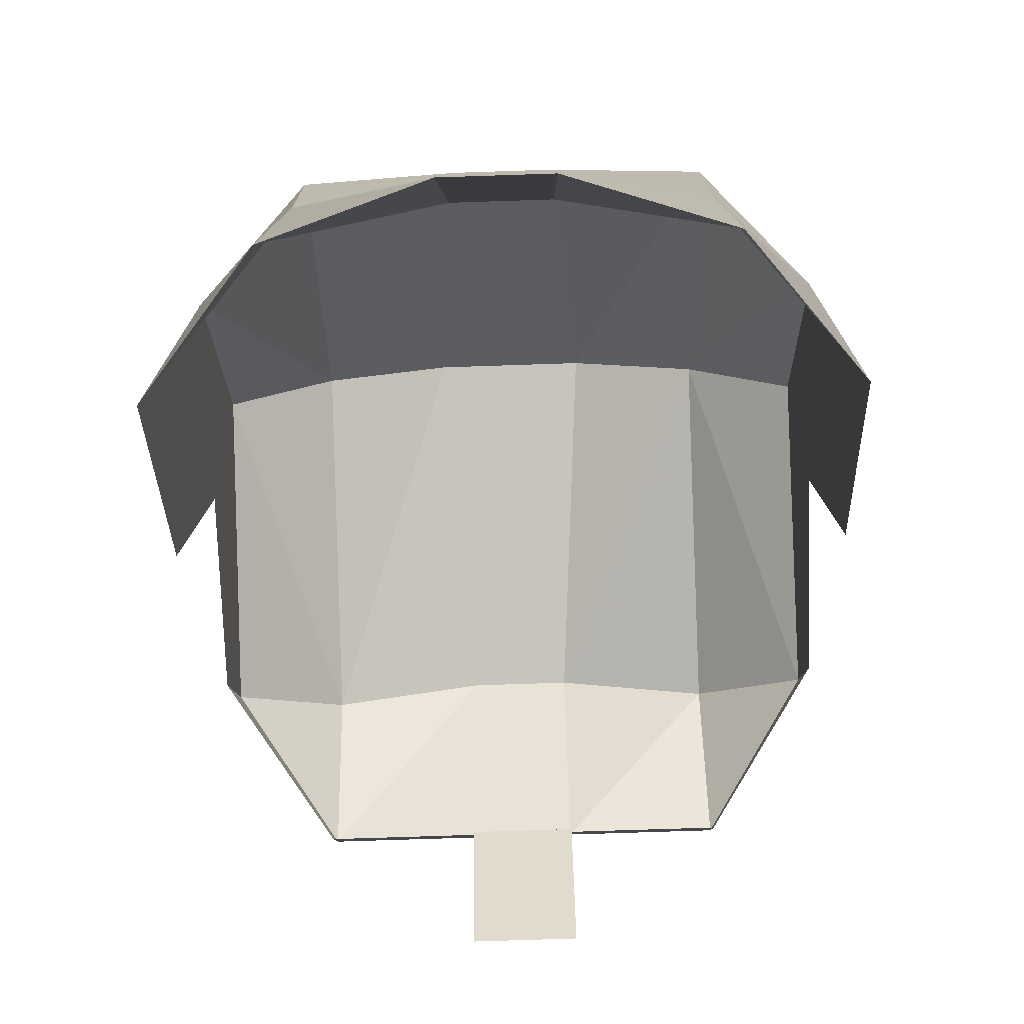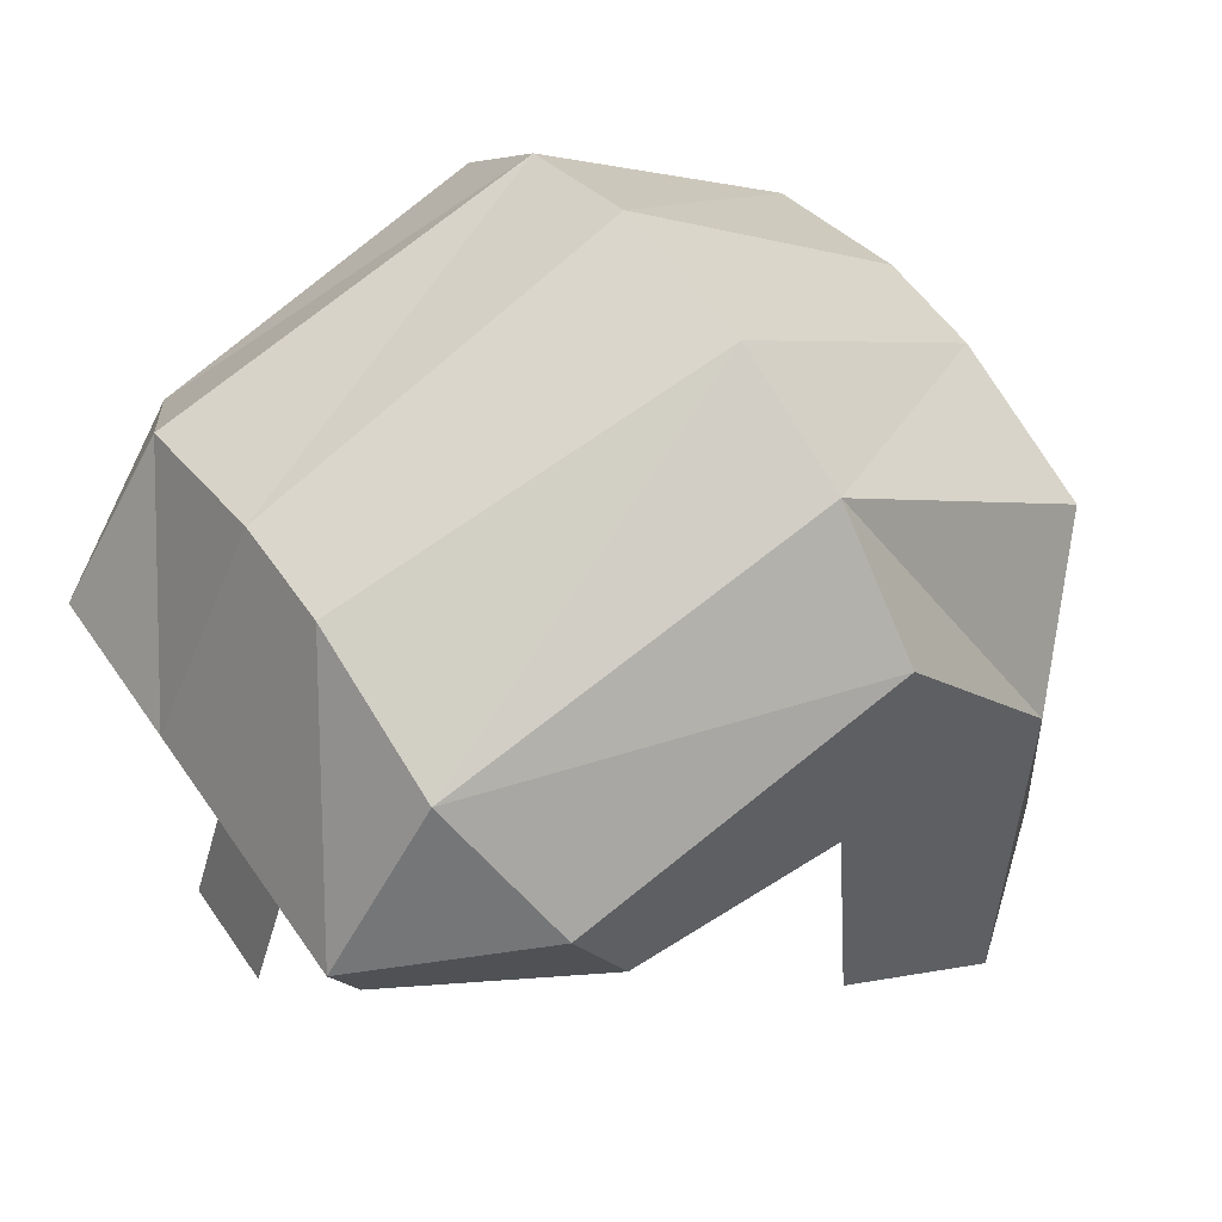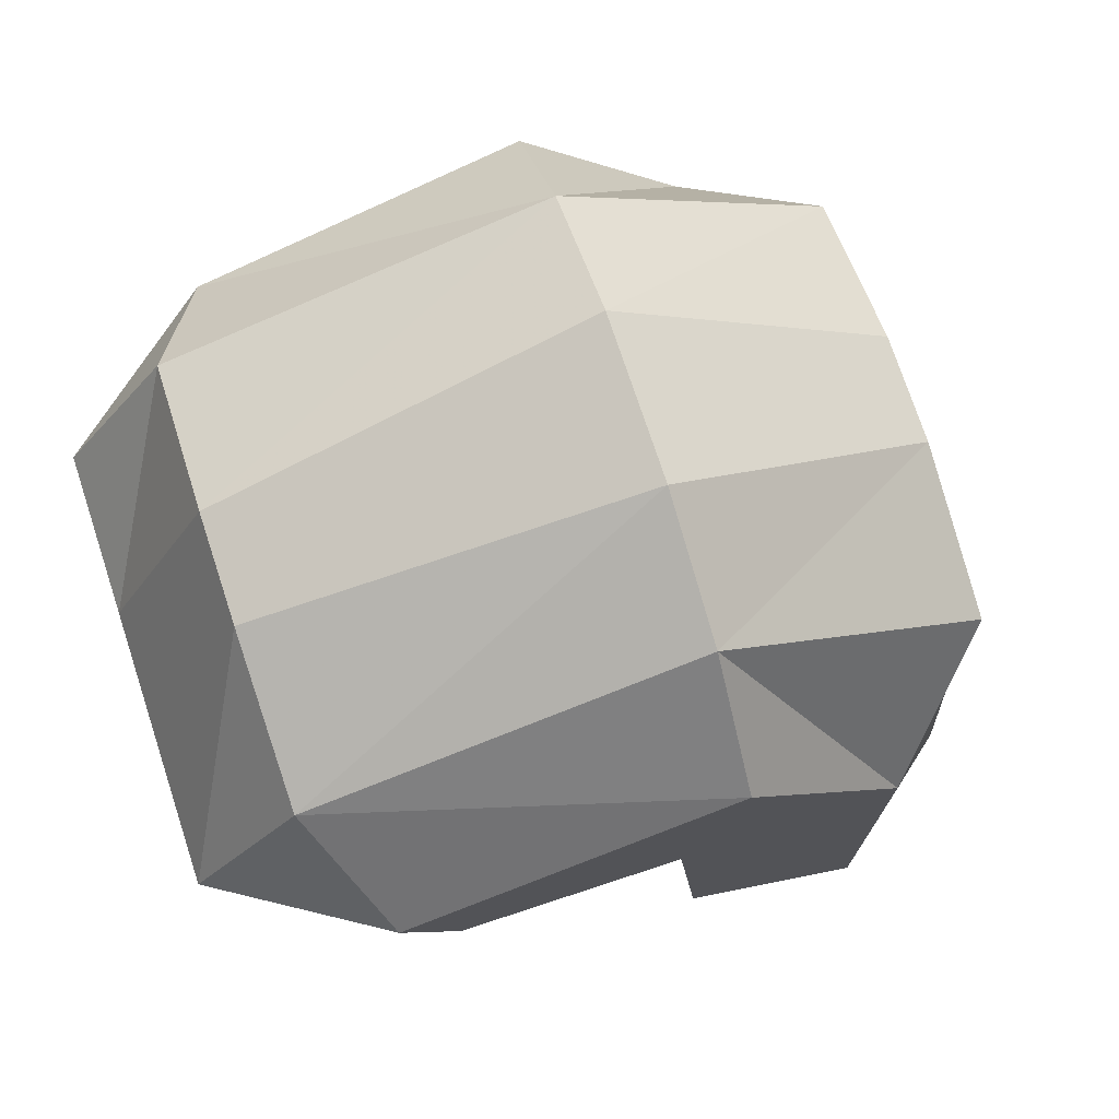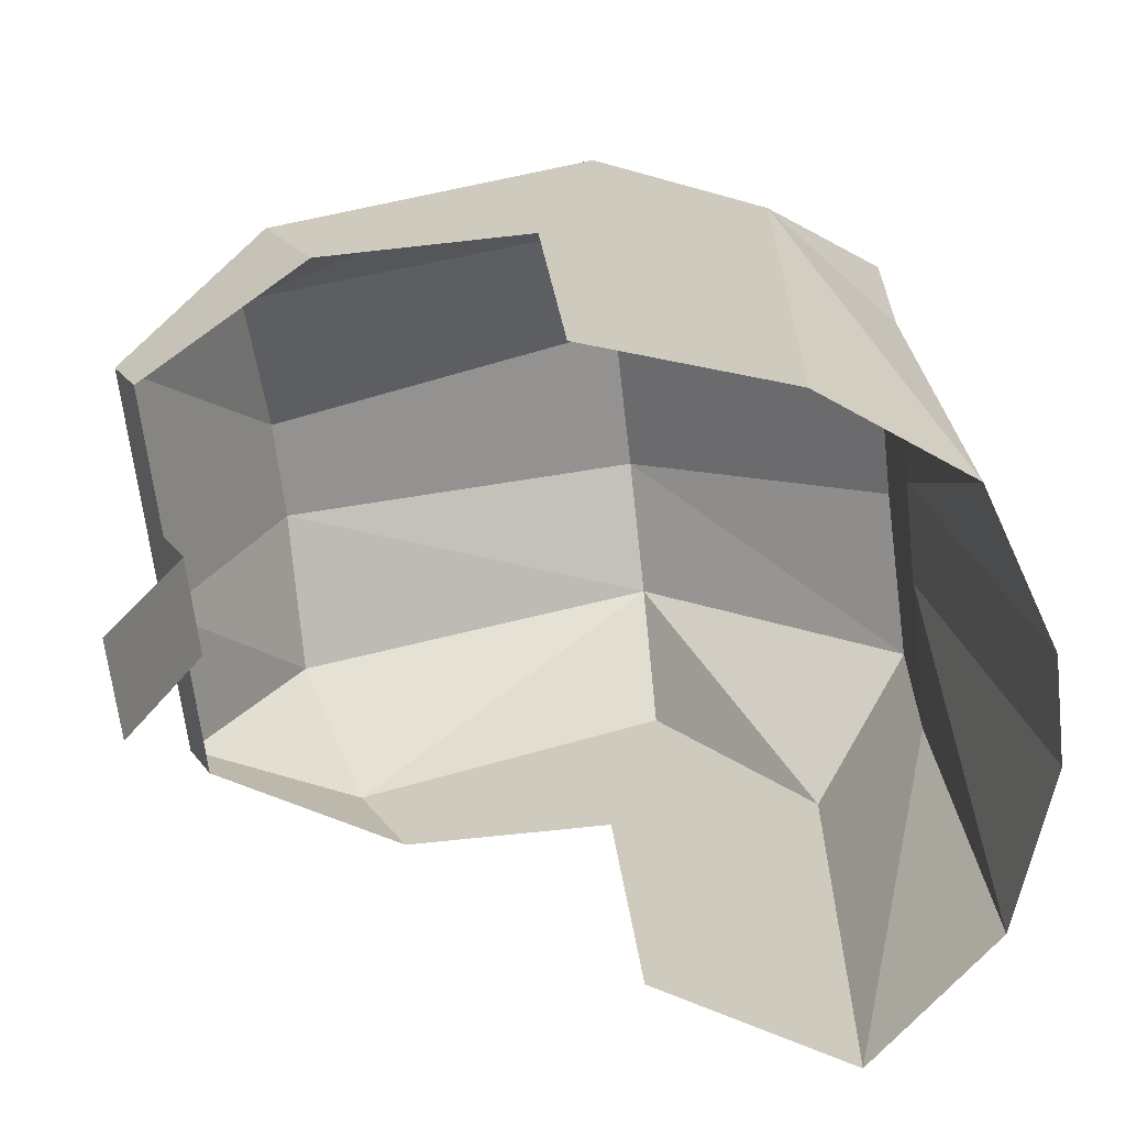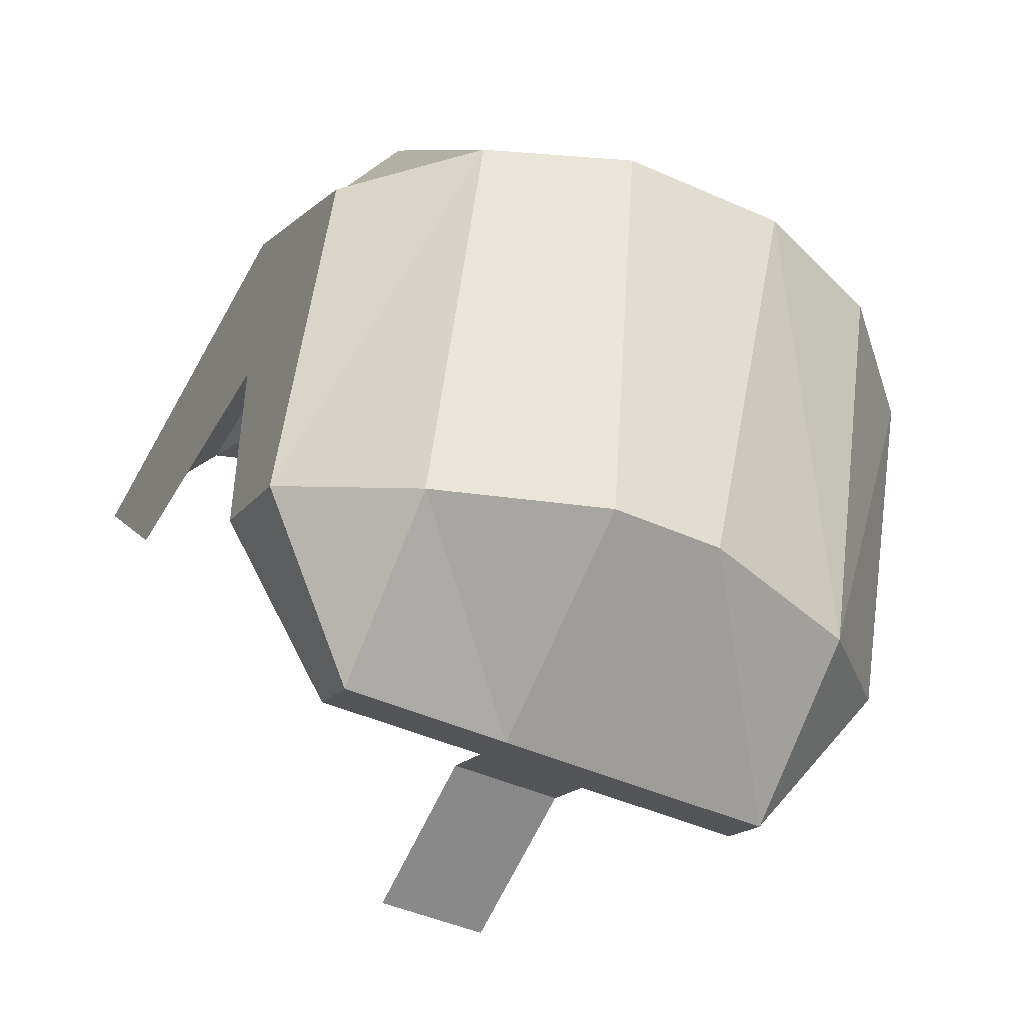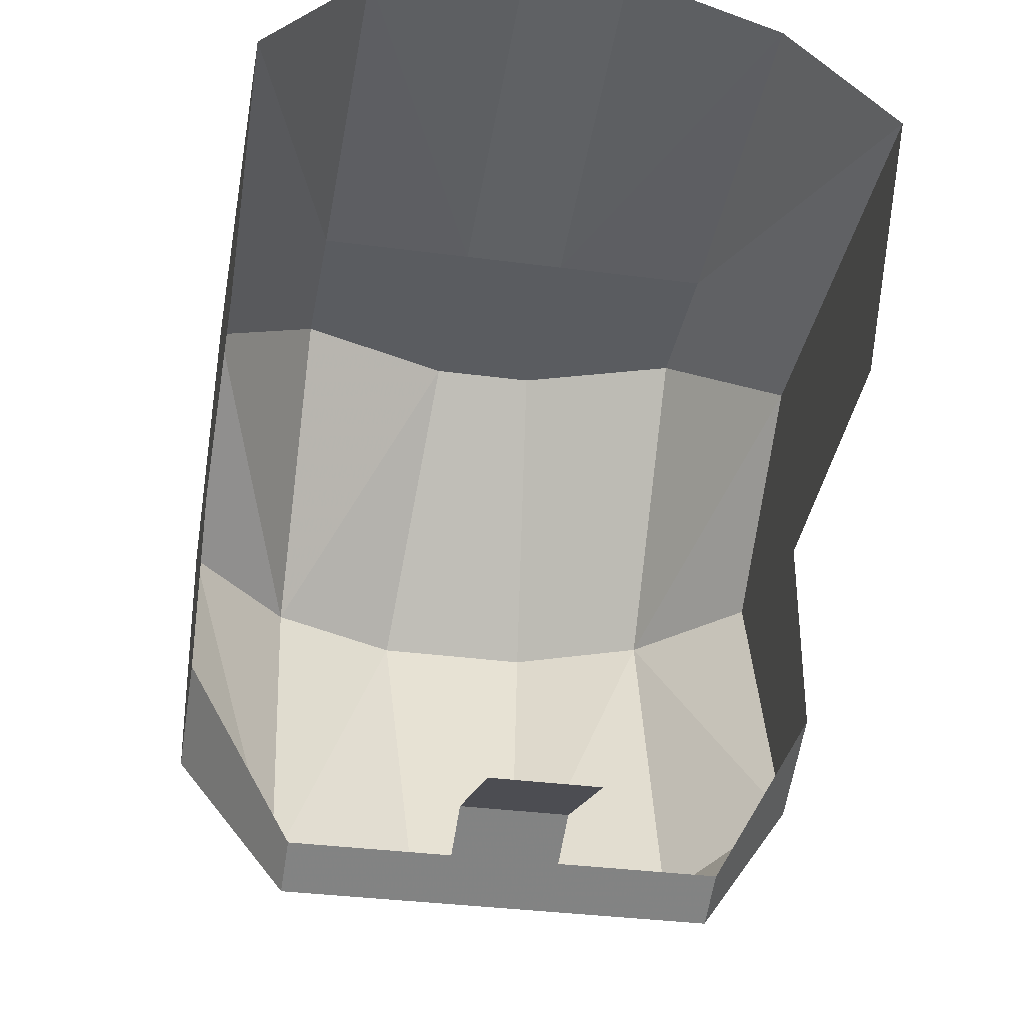
<metadata>
{"format":"obj","ext":"obj","renderer":"f3d","projection":"perspective","resolution":1024,"background":"white","views":[{"elev":-73.9,"azim":1.9,"up":"+Y"},{"elev":56.0,"azim":-124.1,"up":"+Y"},{"elev":74.0,"azim":-108.2,"up":"+Y"},{"elev":-64.8,"azim":-83.5,"up":"+Y"},{"elev":-46.2,"azim":153.1,"up":"+Z"},{"elev":-34.4,"azim":-10.1,"up":"+Z"}]}
</metadata>
<code>
v 0.01562 1.109 -0.1641
v 0.0625 1.109 -0.1641
v 0.0625 1.125 -0.1719
v 0.01562 1.125 -0.1719
v -0.01562 1.125 -0.1719
v -0.01562 1.109 -0.1641
v -0.01562 1.094 -0.1562
v 0.01562 1.094 -0.1562
v -0.01562 1.047 -0.1719
v 0.01562 1.047 -0.1719
v 0.0625 1.172 -0.1406
v 0.01562 1.188 -0.1406
v -0.01562 1.188 -0.1406
v -0.0625 1.125 -0.1719
v -0.0625 1.109 -0.1641
v 0.0625 1.203 -0.03125
v 0.02344 1.219 -0.03125
v -0.02344 1.219 -0.03125
v -0.0625 1.172 -0.1406
v -0.09375 1.141 -0.125
v -0.09375 1.109 -0.1094
v -0.09375 1.109 -0.04688
v -0.09375 1.172 -0.03125
v -0.09375 1.109 0.01562
v -0.09375 0.9766 0.01562
v -0.09375 1.023 -0.03906
v -0.0625 0.9844 0.05469
v -0.0625 1.094 0.04688
v -0.01562 1.094 0.04688
v -0.01562 0.9844 0.07031
v 0.01562 1.094 0.04688
v 0.01562 0.9844 0.07031
v 0.0625 0.9844 0.05469
v 0.0625 1.094 0.04688
v 0.09375 1.109 0.01562
v 0.09375 0.9766 0.01562
v 0.09375 1.109 -0.04688
v 0.09375 1.023 -0.03906
v 0.0625 1.141 0.04688
v 0.01562 1.156 0.04688
v -0.01562 1.156 0.04688
v -0.0625 1.203 -0.03125
v -0.0625 1.141 0.04688
v 0.09375 1.141 -0.125
v 0.09375 1.172 -0.03125
v 0.09375 1.109 -0.1094
f 1 2 3
f 1 3 4
f 1 4 5
f 1 5 6
f 1 6 7
f 1 7 8
f 8 7 9
f 8 9 10
f 4 3 11
f 4 11 12
f 4 12 5
f 5 12 13
f 5 13 14
f 5 14 15
f 5 15 6
f 12 11 16
f 12 16 17
f 12 17 13
f 13 17 18
f 13 18 19
f 13 19 14
f 14 19 20
f 14 20 15
f 15 20 21
f 21 20 22
f 22 20 23
f 22 23 24
f 22 24 25
f 22 25 26
f 22 26 24
f 24 26 25
f 24 25 27
f 24 27 28
f 24 28 25
f 25 28 27
f 27 28 29
f 27 29 30
f 27 30 28
f 28 30 29
f 29 30 31
f 29 31 32
f 29 32 30
f 30 32 31
f 31 32 33
f 31 33 34
f 31 34 32
f 32 34 33
f 33 34 35
f 33 35 36
f 33 36 34
f 34 36 35
f 35 36 37
f 35 37 38
f 35 38 36
f 36 38 37
f 17 16 39
f 17 39 40
f 17 40 18
f 18 40 41
f 18 41 42
f 18 42 19
f 19 42 23
f 19 23 20
f 40 39 34
f 40 34 31
f 40 31 41
f 41 31 29
f 41 29 43
f 41 43 42
f 42 43 24
f 42 24 23
f 16 11 44
f 16 44 45
f 16 45 35
f 16 35 39
f 39 35 34
f 45 37 35
f 37 45 44
f 37 44 46
f 46 44 3
f 46 3 2
f 44 11 3
f 29 28 43
f 43 28 24

</code>
